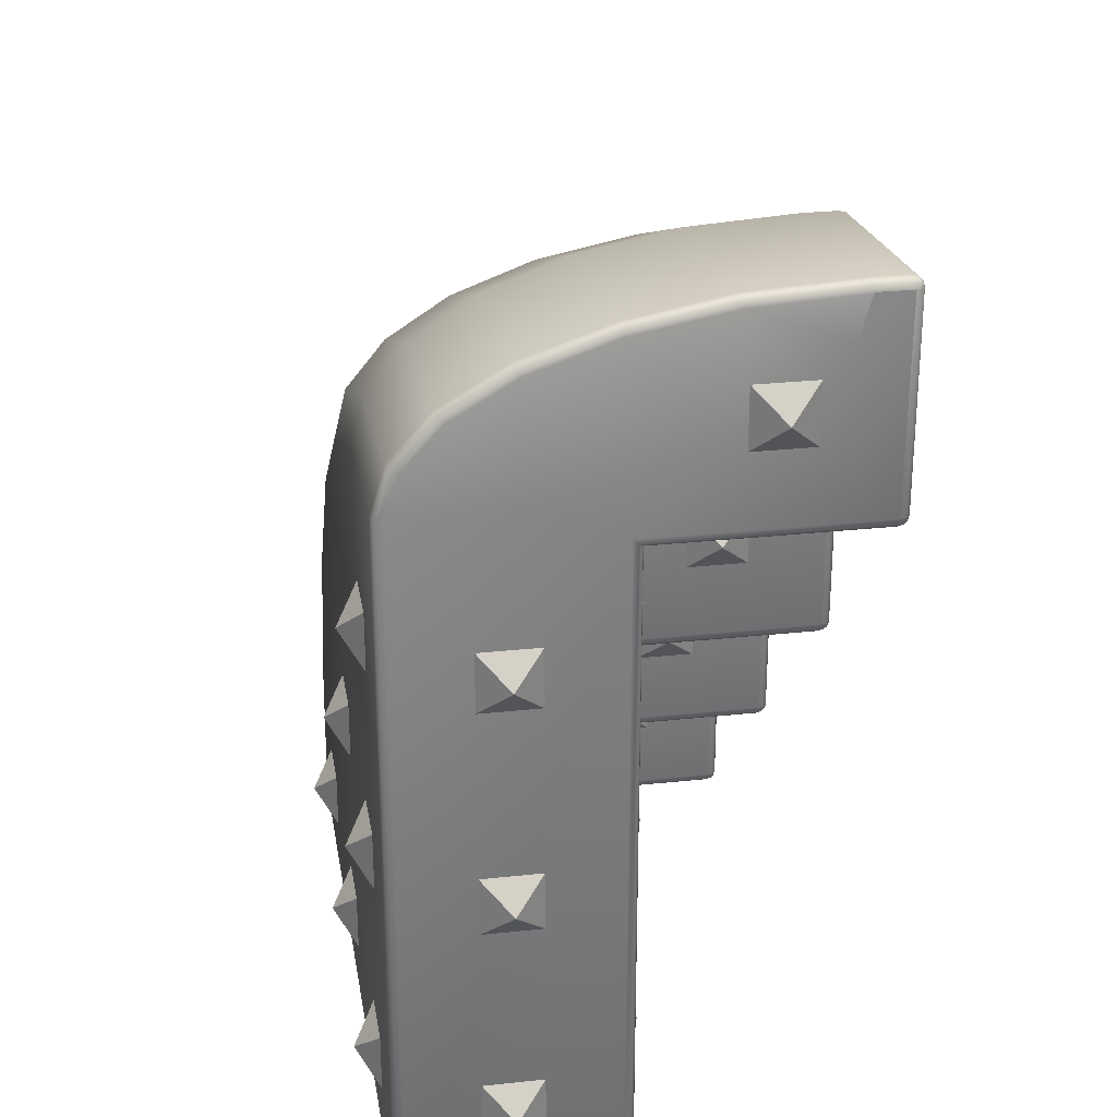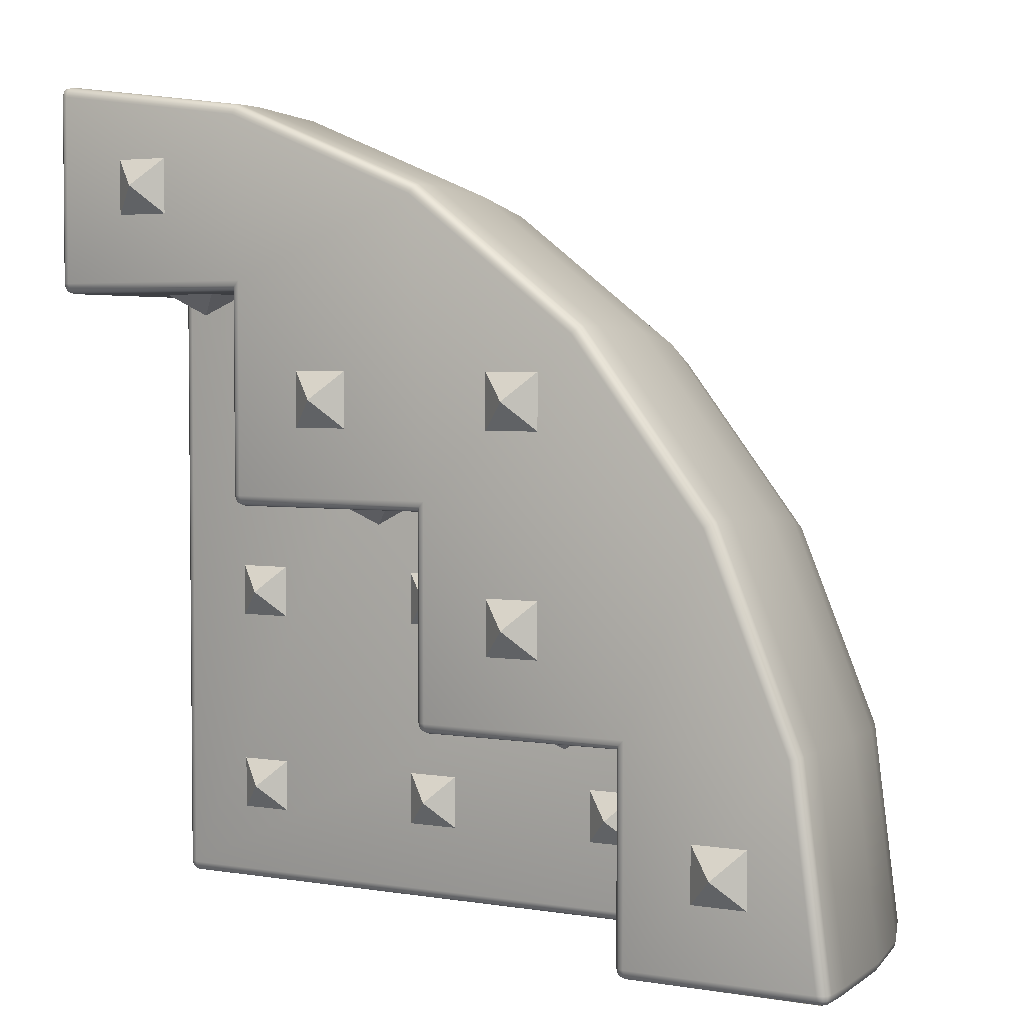
<metadata>
{"format":"obj","ext":"obj","renderer":"f3d","projection":"perspective","resolution":1024,"background":"white","views":[{"elev":28.0,"azim":-99.3,"up":"+Z"},{"elev":3.5,"azim":29.1,"up":"+Z"}]}
</metadata>
<code>
v -0.4502 1.494 2.691
v 0.3814 1.433 2.789
v 0.3277 1.494 2.589
v 2.899 1.433 -0.4502
v 2.976 1.254 0.4315
v 3.092 1.254 -0.4503
v -0.45 -0.45 2.5
v 0.5 0.4971 2.5
v 0.5 -0.45 2.5
v 0.5353 -0.2953 3.364
v 1.5 -0.45 2.964
v 1.5 -0.2953 2.964
v 2.328 -0.45 2.328
v 2.328 -0.2953 2.328
v 2.964 -0.45 1.5
v 2.964 -0.2953 1.5
v -0.4503 0.5994 3.386
v 0.5282 0.1678 3.337
v 0.5075 0.5994 3.26
v -0.4502 1.433 2.899
v 0.4315 1.254 2.976
v -0.4503 1.254 3.092
v 0.4745 0.97 3.137
v -0.4503 0.97 3.259
v -0.4503 -0.2953 3.493
v 0.5353 -0.45 3.364
v 1.203 1.433 2.449
v 1.099 1.494 2.269
v 1.299 1.254 2.617
v 1.383 0.97 2.761
v 1.446 0.5994 2.871
v 1.486 0.1678 2.94
v 1.761 1.494 1.761
v 1.908 1.433 1.908
v 2.045 1.254 2.045
v 2.162 0.97 2.162
v 2.252 0.5994 2.252
v 2.309 0.1678 2.309
v 2.449 1.433 1.203
v 2.269 1.494 1.099
v 2.617 1.254 1.299
v 2.761 0.97 1.383
v 2.871 0.5994 1.446
v 2.94 0.1678 1.486
v 2.789 1.433 0.3814
v 2.589 1.494 0.3277
v 3.137 0.97 0.4745
v 3.26 0.5994 0.5075
v 3.337 0.1678 0.5282
v 3.364 -0.2953 0.5353
v -0.4502 1.494 -0.4502
v 3.259 0.97 -0.4503
v 3.386 0.5994 -0.4503
v 3.466 0.1678 -0.4503
v 3.364 -0.45 0.5353
v 3.493 -0.2953 -0.4503
v 2.55 -0.5 0.55
v 2.55 -0.5 -0.45
v 3.315 -0.5 0.5222
v -0.4503 0.1678 3.466
v 2.691 1.494 -0.4502
v 1.5 -0.45 1.5
v 0.55 0.4971 1.5
v 1.5 0.4971 1.5
v -0.45 0.4971 -0.45
v 1.5 0.4971 0.55
v 0.5 0.4971 1.55
v 0.5 -0.45 1.55
v 2.5 -0.45 0.5
v 1.55 0.4971 0.5
v 2.5 0.4971 0.5
v 1.5 -0.45 0.55
v 2.5 -0.45 -0.45
v -0.4926 1.469 -0.4501
v -0.4926 1.444 -0.4745
v -0.5 1.444 -0.45
v -0.4746 1.487 -0.4501
v -0.487 1.468 -0.4738
v -0.4501 1.487 -0.4746
v -0.4738 1.468 -0.487
v -0.4738 1.481 -0.4738
v -0.4745 1.444 -0.4926
v -0.4501 1.469 -0.4926
v -0.45 1.444 -0.5
v 3.446 -0.4933 -0.4749
v 3.468 -0.4933 -0.4501
v 3.443 -0.5 -0.45
v 3.449 -0.475 -0.4933
v 3.47 -0.4868 -0.474
v 3.45 -0.45 -0.5
v 3.472 -0.4739 -0.4869
v 3.474 -0.45 -0.4934
v 3.483 -0.4739 -0.474
v 3.493 -0.45 -0.4503
v 3.49 -0.45 -0.4752
v 3.487 -0.475 -0.4502
v -0.4933 0.5471 -0.475
v -0.4933 0.5221 -0.45
v -0.5 0.5471 -0.45
v -0.4739 0.5232 -0.4868
v -0.4868 0.5232 -0.4739
v -0.45 0.5221 -0.4933
v -0.475 0.5471 -0.4933
v -0.45 0.5471 -0.5
v -0.45 0.5037 -0.475
v -0.475 0.5037 -0.45
v -0.4739 0.5102 -0.4739
v -0.5 -0.45 3.45
v -0.487 -0.4738 3.472
v -0.4926 -0.45 3.474
v -0.4926 -0.4745 3.448
v -0.4734 -0.487 3.47
v -0.449 -0.4926 3.468
v -0.4745 -0.4926 3.445
v -0.45 -0.5 3.443
v -0.4491 -0.4745 3.486
v -0.4503 -0.45 3.493
v -0.4735 -0.4738 3.483
v -0.4748 -0.45 3.489
v -0.4933 -0.45 2.525
v -0.4933 -0.475 2.55
v -0.5 -0.45 2.55
v -0.4739 -0.4739 2.513
v -0.4868 -0.4739 2.526
v -0.45 -0.475 2.507
v -0.475 -0.45 2.507
v -0.45 -0.4933 2.525
v -0.475 -0.4933 2.55
v -0.45 -0.5 2.55
v -0.4739 -0.4868 2.526
v 1.525 -0.4933 0.55
v 1.55 -0.4933 0.525
v 1.55 -0.5 0.55
v 1.507 -0.475 0.55
v 1.526 -0.4868 0.5261
v 1.507 -0.45 0.525
v 1.525 -0.45 0.5067
v 1.513 -0.4739 0.5261
v 1.55 -0.475 0.5067
v 1.55 -0.45 0.5
v 1.526 -0.4739 0.5132
v 2.507 -0.45 -0.475
v 2.507 -0.475 -0.45
v 2.525 -0.45 -0.4933
v 2.513 -0.4739 -0.4739
v 2.55 -0.475 -0.4933
v 2.55 -0.45 -0.5
v 2.55 -0.4933 -0.475
v 2.526 -0.4739 -0.4868
v 2.525 -0.4933 -0.45
v 2.526 -0.4868 -0.4739
v 0.525 -0.4933 1.55
v 0.55 -0.4933 1.525
v 0.55 -0.5 1.55
v 0.5132 -0.4739 1.526
v 0.5261 -0.4868 1.526
v 0.5067 -0.45 1.525
v 0.5067 -0.475 1.55
v 0.525 -0.45 1.507
v 0.55 -0.475 1.507
v 0.55 -0.45 1.5
v 0.5261 -0.4739 1.513
v -0.5 1.388 2.88
v -0.4933 1.469 2.693
v -0.5 1.444 2.691
v -0.4751 1.427 2.899
v -0.4751 1.487 2.694
v -0.4933 1.239 3.078
v -0.4933 1.411 2.892
v -0.4751 1.25 3.09
v -0.5 1.223 3.06
v -0.4933 0.9595 3.241
v -0.4751 0.9672 3.256
v -0.5 0.9491 3.219
v -0.4933 0.593 3.367
v -0.4752 0.5977 3.383
v -0.5 0.1618 3.423
v -0.4933 -0.296 3.474
v -0.4933 0.1648 3.447
v -0.4752 -0.2955 3.49
v -0.4752 0.167 3.463
v 2.88 1.388 -0.5
v 2.693 1.469 -0.4933
v 2.892 1.411 -0.4933
v 2.899 1.427 -0.4751
v 2.694 1.487 -0.4751
v 3.078 1.239 -0.4933
v 3.06 1.223 -0.5
v 3.09 1.25 -0.4751
v 3.241 0.9595 -0.4933
v 3.219 0.9491 -0.5
v 3.256 0.9672 -0.4751
v 3.367 0.593 -0.4933
v 3.344 0.5866 -0.5
v 3.383 0.5977 -0.4752
v 3.423 0.1618 -0.5
v 3.474 -0.296 -0.4933
v 3.45 -0.2968 -0.5
v 3.447 0.1648 -0.4933
v 3.49 -0.2955 -0.4752
v 3.463 0.167 -0.4752
v -0.5 0.5866 3.344
v 2.942 -0.4933 1.487
v 2.92 -0.5 1.475
v 3.339 -0.4933 0.5288
v 2.958 -0.475 1.497
v 2.691 1.444 -0.5
v 2.525 0.5221 -0.4933
v 2.507 0.5038 -0.475
v 2.5 0.4971 -0.45
v 1.475 -0.5 2.92
v 0.5288 -0.4933 3.339
v 0.5222 -0.5 3.315
v 1.487 -0.4933 2.942
v 0.5335 -0.475 3.357
v 3.357 -0.475 0.5335
v 2.293 -0.5 2.293
v 2.311 -0.4933 2.311
v 1.497 -0.475 2.958
v 1.525 -0.4933 1.525
v 1.55 -0.5 1.55
v 1.507 -0.475 1.507
v 0.5067 -0.475 2.507
v 0.525 -0.4933 2.525
v 2.507 -0.475 0.5067
v 2.525 -0.4933 0.525
v 2.324 -0.475 2.324
v -0.5 -0.2968 3.45
v 0.5067 0.4971 1.525
v 1.507 0.4971 0.525
v -0.45 0.4971 2.5
v -0.475 0.5038 2.507
v -0.4933 0.5221 2.525
v -0.5 0.5554 2.797
v -0.5 0.1908 2.923
v -0.5 0.5471 2.55
v 2.923 0.1908 -0.5
v 2.797 0.5554 -0.5
v 3.084 -0.08453 -0.5
v 3.264 -0.2513 -0.5
v 0.55 -0.5 2.55
v 1.525 0.4971 0.5067
v 0.525 0.4971 1.507
v 2.55 0.5471 -0.5
v -0.5 0.9828 2.718
v -0.5 -0.08454 3.084
v -0.5 -0.2513 3.264
v -0.5 -0.3074 3.455
v -0.5 -0.4559 3.455
v 2.718 0.9828 -0.5
v 3.455 -0.3074 -0.5
v 3.455 -0.4559 -0.5
v 0.87 0.5 -0.13
v 1 0.4 0
v 0.87 0.5 0.13
v 1.13 0.5 -0.13
v 1.13 0.5 0.13
v 1 -0.6 2
v 0.87 -0.5 1.87
v 1.13 -0.5 1.87
v 0.87 -0.5 2.13
v 1.13 -0.5 2.13
v 0 0.4 1
v -0.13 0.5 0.87
v 0.13 0.5 0.87
v -0.13 0.5 1.13
v 0.13 0.5 1.13
v 0 -0.6 3
v -0.13 -0.5 2.87
v 0.13 -0.5 2.87
v -0.13 -0.5 3.13
v 0.13 -0.5 3.13
v 0 0.4 0
v -0.13 0.5 -0.13
v 0.13 0.5 -0.13
v -0.13 0.5 0.13
v 0.13 0.5 0.13
v 2 -0.6 1
v 1.87 -0.5 0.87
v 2.13 -0.5 0.87
v 1.87 -0.5 1.13
v 2.13 -0.5 1.13
v 0.13 1.5 0.87
v -1e-06 1.6 1
v 0.13 1.5 1.13
v -0.13 1.5 1.13
v -0.13 1.5 0.87
v 1 1.6 0
v 0.87 1.5 -0.13
v 0.87 1.5 0.13
v 1.13 1.5 -0.13
v 1.13 1.5 0.13
v 0 1.6 0
v -0.13 1.5 -0.13
v -0.13 1.5 0.13
v 0.13 1.5 -0.13
v 0.13 1.5 0.13
v 1 1 -0.6
v 0.87 0.87 -0.5
v 0.87 1.13 -0.5
v 1.13 0.87 -0.5
v 1.13 1.13 -0.5
v 0 1 -0.6
v -0.13 0.87 -0.5
v -0.13 1.13 -0.5
v 0.13 0.87 -0.5
v 0.13 1.13 -0.5
v -0.6 1 1
v -0.5 0.87 1.13
v -0.5 1.13 1.13
v -0.5 0.87 0.87
v -0.5 1.13 0.87
v -0.6 1 -1e-06
v -0.5 0.87 0.13
v -0.5 1.13 0.13
v -0.5 0.87 -0.13
v -0.5 1.13 -0.13
v 1 -0 1.4
v 0.87 -0.13 1.5
v 0.87 0.13 1.5
v 1.13 -0.13 1.5
v 1.13 0.13 1.5
v 0 -0 2.4
v -0.13 -0.13 2.5
v -0.13 0.13 2.5
v 0.13 -0.13 2.5
v 0.13 0.13 2.5
v 1.4 -0 1
v 1.5 -0.13 1.13
v 1.5 0.13 1.13
v 1.5 -0.13 0.87
v 1.5 0.13 0.87
v 2.4 0 -1e-06
v 2.5 -0.13 0.13
v 2.5 0.13 0.13
v 2.5 -0.13 -0.13
v 2.5 0.13 -0.13
v 0 0.4 2
v -0.13 0.5 1.87
v 0.13 0.5 1.87
v -0.13 0.5 2.13
v 0.13 0.5 2.13
v 0.13 1.5 1.87
v -1e-06 1.6 2
v 0.13 1.5 2.13
v -0.13 1.5 2.13
v -0.13 1.5 1.87
v -0.6 1 2
v -0.5 0.87 2.13
v -0.5 1.13 2.13
v -0.5 0.87 1.87
v -0.5 1.13 1.87
v 1.87 0.5 -0.13
v 2 0.4 0
v 1.87 0.5 0.13
v 2.13 0.5 -0.13
v 2.13 0.5 0.13
v 2 1.6 0
v 1.87 1.5 -0.13
v 1.87 1.5 0.13
v 2.13 1.5 -0.13
v 2.13 1.5 0.13
v 2 1 -0.6
v 1.87 0.87 -0.5
v 1.87 1.13 -0.5
v 2.13 0.87 -0.5
v 2.13 1.13 -0.5
v 1 1.6 1
v 0.87 1.5 0.87
v 0.87 1.5 1.13
v 1.13 1.5 0.87
v 1.13 1.5 1.13
v 2 -0.6 2
v 1.87 -0.5 1.87
v 2.13 -0.5 1.87
v 1.87 -0.5 2.13
v 2.13 -0.5 2.13
v 3 -0.6 -0
v 2.87 -0.5 -0.13
v 3.13 -0.5 -0.13
v 2.87 -0.5 0.13
v 3.13 -0.5 0.13
v 0.87 0.5 0.87
v 1 0.4 1
v 0.87 0.5 1.13
v 1.13 0.5 0.87
v 1.13 0.5 1.13
v 0.4 -0 2
v 0.5 -0.13 2.13
v 0.5 0.13 2.13
v 0.5 -0.13 1.87
v 0.5 0.13 1.87
v 2 -0 0.4
v 1.87 -0.13 0.5
v 1.87 0.13 0.5
v 2.13 -0.13 0.5
v 2.13 0.13 0.5
v -0.5 0.132 3.132
v -0.6 1e-06 3
v -0.5 -0.132 3.132
v -0.5 0.132 2.868
v -0.5 -0.132 2.868
v 3 1e-06 -0.6
v 3.132 -0.132 -0.5
v 2.868 -0.132 -0.5
v 3.132 0.132 -0.5
v 2.868 0.132 -0.5
f 1 2 3
f 4 5 6
f 7 8 9
f 10 11 12
f 12 13 14
f 14 15 16
f 17 18 19
f 20 21 2
f 22 23 21
f 24 19 23
f 25 26 10
f 3 27 28
f 2 29 27
f 21 30 29
f 23 31 30
f 19 32 31
f 18 12 32
f 33 27 34
f 27 35 34
f 29 36 35
f 36 31 37
f 31 38 37
f 32 14 38
f 33 39 40
f 34 41 39
f 35 42 41
f 36 43 42
f 43 38 44
f 38 16 44
f 40 45 46
f 39 5 45
f 41 47 5
f 42 48 47
f 43 49 48
f 44 50 49
f 40 46 51
f 6 47 52
f 52 48 53
f 53 49 54
f 55 56 50
f 54 50 56
f 57 58 59
f 60 10 18
f 16 55 50
f 61 45 4
f 62 63 64
f 63 65 66
f 9 67 68
f 69 70 71
f 64 72 62
f 71 73 69
f 74 75 76
f 77 78 74
f 79 77 51
f 79 80 81
f 82 83 84
f 82 78 80
f 78 81 80
f 85 86 87
f 88 89 85
f 90 91 88
f 92 93 91
f 94 93 95
f 96 89 93
f 89 91 93
f 97 98 99
f 97 100 101
f 102 103 104
f 105 100 102
f 106 105 65
f 98 107 106
f 101 100 107
f 108 109 110
f 111 112 109
f 113 114 115
f 116 112 113
f 117 118 116
f 110 118 119
f 109 112 118
f 120 121 122
f 120 123 124
f 125 126 7
f 127 123 125
f 128 127 129
f 128 124 130
f 124 123 130
f 131 132 133
f 134 135 131
f 136 134 72
f 137 138 136
f 139 137 140
f 139 135 141
f 135 138 141
f 142 143 73
f 144 145 142
f 146 144 147
f 148 149 146
f 150 148 58
f 143 151 150
f 145 149 151
f 152 153 154
f 152 155 156
f 157 158 68
f 159 155 157
f 160 159 161
f 160 156 162
f 156 155 162
f 163 164 165
f 164 166 167
f 167 20 1
f 163 168 169
f 169 170 166
f 166 22 20
f 171 172 168
f 168 173 170
f 170 24 22
f 174 175 172
f 172 176 173
f 173 17 24
f 177 178 179
f 179 180 181
f 181 25 60
f 182 183 184
f 183 185 184
f 186 4 185
f 182 187 188
f 184 189 187
f 185 6 189
f 188 190 191
f 187 192 190
f 189 52 192
f 191 193 194
f 190 195 193
f 192 53 195
f 196 197 198
f 199 200 197
f 201 56 200
f 202 179 175
f 175 181 176
f 176 60 17
f 99 75 97
f 75 103 97
f 82 104 103
f 59 203 204
f 205 206 203
f 206 55 15
f 61 79 51
f 79 183 83
f 83 207 84
f 104 208 102
f 102 209 105
f 105 210 65
f 165 74 76
f 164 77 74
f 77 1 51
f 211 212 213
f 214 215 212
f 215 11 26
f 54 195 53
f 201 193 195
f 199 194 193
f 115 128 129
f 114 121 128
f 111 122 121
f 87 205 59
f 86 216 205
f 96 55 216
f 217 214 211
f 218 219 214
f 219 13 11
f 213 113 115
f 113 215 116
f 116 26 117
f 154 220 221
f 153 222 220
f 160 62 222
f 9 125 7
f 223 127 125
f 224 129 127
f 69 139 140
f 225 132 139
f 226 133 132
f 204 218 217
f 203 227 218
f 206 13 227
f 117 180 119
f 119 178 110
f 110 228 108
f 210 142 73
f 209 144 142
f 208 147 144
f 94 200 56
f 95 197 200
f 92 198 197
f 67 157 68
f 229 159 157
f 159 63 161
f 66 136 72
f 230 137 136
f 137 70 140
f 154 224 152
f 152 223 158
f 158 9 68
f 133 220 131
f 131 222 134
f 134 62 72
f 147 88 146
f 146 85 148
f 148 87 58
f 58 226 150
f 150 225 143
f 143 69 73
f 231 106 65
f 232 98 106
f 233 99 98
f 122 233 120
f 120 232 126
f 126 231 7
f 174 234 202
f 235 236 122
f 237 238 194
f 239 240 147
f 1 20 2
f 4 45 5
f 7 231 8
f 10 26 11
f 12 11 13
f 14 13 15
f 17 60 18
f 20 22 21
f 22 24 23
f 24 17 19
f 25 117 26
f 3 2 27
f 2 21 29
f 21 23 30
f 23 19 31
f 19 18 32
f 18 10 12
f 33 28 27
f 27 29 35
f 29 30 36
f 36 30 31
f 31 32 38
f 32 12 14
f 33 34 39
f 34 35 41
f 35 36 42
f 36 37 43
f 43 37 38
f 38 14 16
f 40 39 45
f 39 41 5
f 41 42 47
f 42 43 48
f 43 44 49
f 44 16 50
f 46 61 51
f 51 1 3
f 3 28 51
f 28 33 51
f 33 40 51
f 6 5 47
f 52 47 48
f 53 48 49
f 55 94 56
f 54 49 50
f 59 204 57
f 204 217 221
f 57 204 221
f 217 211 221
f 211 213 241
f 213 115 129
f 241 154 221
f 213 129 241
f 211 241 221
f 58 87 59
f 221 133 57
f 60 25 10
f 16 15 55
f 61 46 45
f 62 161 63
f 67 8 231
f 65 210 242
f 210 71 70
f 210 70 242
f 67 231 229
f 231 65 229
f 65 242 230
f 243 229 65
f 66 64 63
f 63 243 65
f 65 230 66
f 9 8 67
f 69 140 70
f 64 66 72
f 71 210 73
f 74 78 75
f 77 81 78
f 79 81 77
f 79 83 80
f 82 80 83
f 82 75 78
f 85 89 86
f 88 91 89
f 90 92 91
f 92 95 93
f 94 96 93
f 96 86 89
f 97 101 98
f 97 103 100
f 102 100 103
f 105 107 100
f 106 107 105
f 98 101 107
f 108 111 109
f 111 114 112
f 113 112 114
f 116 118 112
f 117 119 118
f 110 109 118
f 120 124 121
f 120 126 123
f 125 123 126
f 127 130 123
f 128 130 127
f 128 121 124
f 131 135 132
f 134 138 135
f 136 138 134
f 137 141 138
f 139 141 137
f 139 132 135
f 142 145 143
f 144 149 145
f 146 149 144
f 148 151 149
f 150 151 148
f 143 145 151
f 152 156 153
f 152 158 155
f 157 155 158
f 159 162 155
f 160 162 159
f 160 153 156
f 163 169 164
f 164 169 166
f 167 166 20
f 163 171 168
f 169 168 170
f 166 170 22
f 171 174 172
f 168 172 173
f 170 173 24
f 174 202 175
f 172 175 176
f 173 176 17
f 177 228 178
f 179 178 180
f 181 180 25
f 182 207 183
f 183 186 185
f 186 61 4
f 182 184 187
f 184 185 189
f 185 4 6
f 188 187 190
f 187 189 192
f 189 6 52
f 191 190 193
f 190 192 195
f 192 52 53
f 196 199 197
f 199 201 200
f 201 54 56
f 202 177 179
f 175 179 181
f 176 181 60
f 99 76 75
f 75 82 103
f 82 84 104
f 59 205 203
f 205 216 206
f 206 216 55
f 61 186 79
f 79 186 183
f 83 183 207
f 104 244 208
f 102 208 209
f 105 209 210
f 165 164 74
f 164 167 77
f 77 167 1
f 211 214 212
f 214 219 215
f 215 219 11
f 54 201 195
f 201 199 193
f 199 196 194
f 115 114 128
f 114 111 121
f 111 108 122
f 87 86 205
f 86 96 216
f 96 94 55
f 217 218 214
f 218 227 219
f 219 227 13
f 213 212 113
f 113 212 215
f 116 215 26
f 154 153 220
f 153 160 222
f 160 161 62
f 9 223 125
f 223 224 127
f 224 241 129
f 69 225 139
f 225 226 132
f 226 57 133
f 204 203 218
f 203 206 227
f 206 15 13
f 117 25 180
f 119 180 178
f 110 178 228
f 210 209 142
f 209 208 144
f 208 244 147
f 94 95 200
f 95 92 197
f 92 90 198
f 67 229 157
f 229 243 159
f 159 243 63
f 66 230 136
f 230 242 137
f 137 242 70
f 154 241 224
f 152 224 223
f 158 223 9
f 133 221 220
f 131 220 222
f 134 222 62
f 147 90 88
f 146 88 85
f 148 85 87
f 58 57 226
f 150 226 225
f 143 225 69
f 231 232 106
f 232 233 98
f 233 236 99
f 122 236 233
f 120 233 232
f 126 232 231
f 171 163 245
f 163 165 245
f 245 234 174
f 234 235 202
f 235 246 177
f 202 235 177
f 246 247 177
f 247 248 228
f 228 177 247
f 245 174 171
f 249 248 247
f 249 247 122
f 247 246 122
f 76 99 236
f 245 165 236
f 165 76 236
f 234 245 236
f 235 234 236
f 246 235 122
f 207 182 250
f 182 188 250
f 188 191 250
f 191 194 238
f 250 191 238
f 194 196 237
f 196 198 240
f 237 196 239
f 198 251 240
f 240 239 196
f 240 251 252
f 244 104 84
f 84 207 244
f 207 250 244
f 250 238 244
f 244 238 237
f 240 252 147
f 244 237 147
f 237 239 147
f 253 254 255
f 256 254 253
f 257 254 256
f 255 254 257
f 258 259 260
f 258 261 259
f 258 262 261
f 258 260 262
f 263 264 265
f 263 266 264
f 263 267 266
f 263 265 267
f 268 269 270
f 268 271 269
f 268 272 271
f 268 270 272
f 273 274 275
f 273 276 274
f 273 277 276
f 273 275 277
f 278 279 280
f 278 281 279
f 278 282 281
f 278 280 282
f 283 284 285
f 285 284 286
f 286 284 287
f 287 284 283
f 288 289 290
f 288 291 289
f 288 292 291
f 288 290 292
f 293 294 295
f 293 296 294
f 293 297 296
f 293 295 297
f 298 299 300
f 298 301 299
f 298 302 301
f 298 300 302
f 303 304 305
f 303 306 304
f 303 307 306
f 303 305 307
f 308 309 310
f 308 311 309
f 308 312 311
f 308 310 312
f 313 314 315
f 313 316 314
f 313 317 316
f 313 315 317
f 318 319 320
f 318 321 319
f 318 322 321
f 318 320 322
f 323 324 325
f 323 326 324
f 323 327 326
f 323 325 327
f 328 329 330
f 328 331 329
f 328 332 331
f 328 330 332
f 333 334 335
f 333 336 334
f 333 337 336
f 333 335 337
f 319 322 320
f 338 339 340
f 338 341 339
f 338 342 341
f 338 340 342
f 343 344 345
f 345 344 346
f 346 344 347
f 347 344 343
f 348 349 350
f 348 351 349
f 348 352 351
f 348 350 352
f 353 354 355
f 356 354 353
f 357 354 356
f 355 354 357
f 358 359 360
f 358 361 359
f 358 362 361
f 358 360 362
f 363 364 365
f 363 366 364
f 363 367 366
f 363 365 367
f 368 369 370
f 368 371 369
f 368 372 371
f 368 370 372
f 373 374 375
f 373 376 374
f 373 377 376
f 373 375 377
f 378 379 380
f 378 381 379
f 378 382 381
f 378 380 382
f 383 384 385
f 386 384 383
f 387 384 386
f 385 384 387
f 388 389 390
f 388 391 389
f 388 392 391
f 388 390 392
f 393 394 395
f 393 396 394
f 393 397 396
f 393 395 397
f 394 397 395
f 319 321 322
f 394 396 397
f 398 399 400
f 399 398 401
f 402 399 401
f 399 402 400
f 403 404 405
f 404 403 406
f 403 407 406
f 407 403 405

</code>
